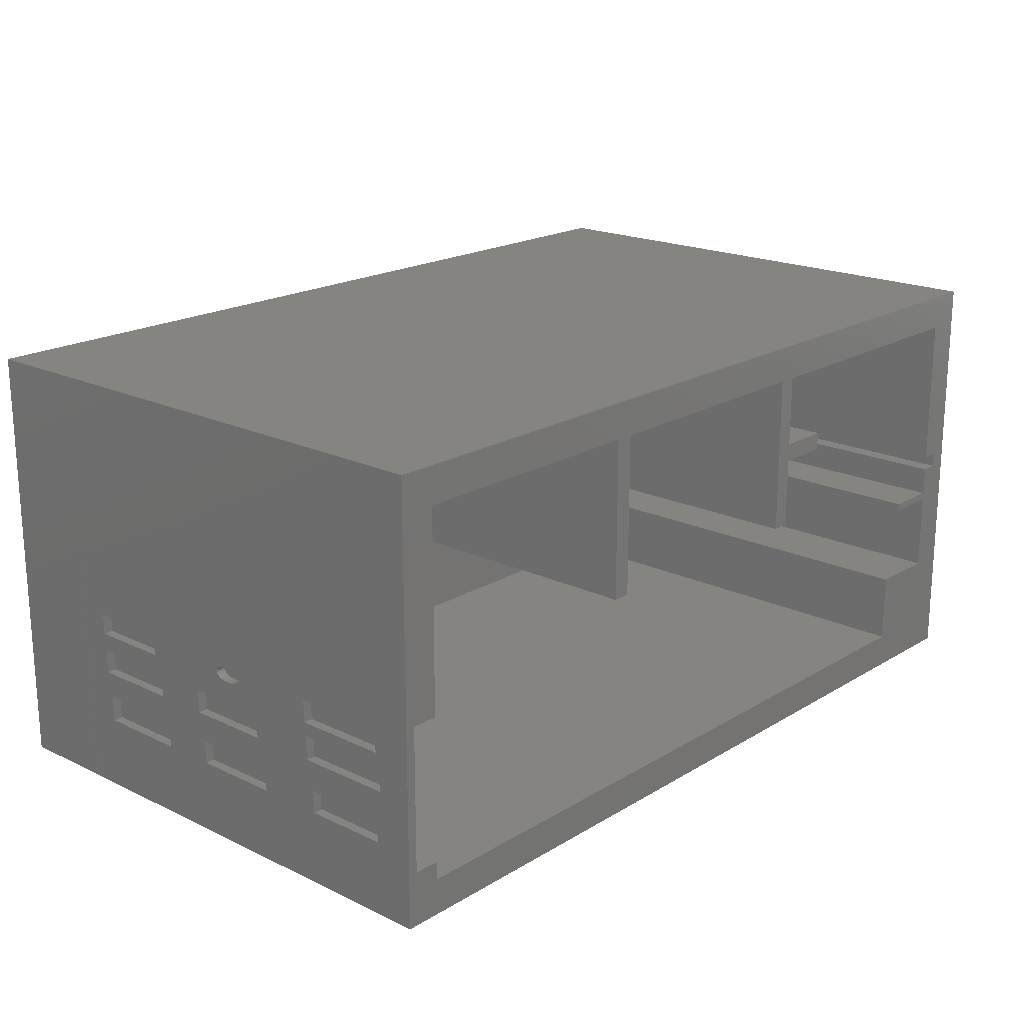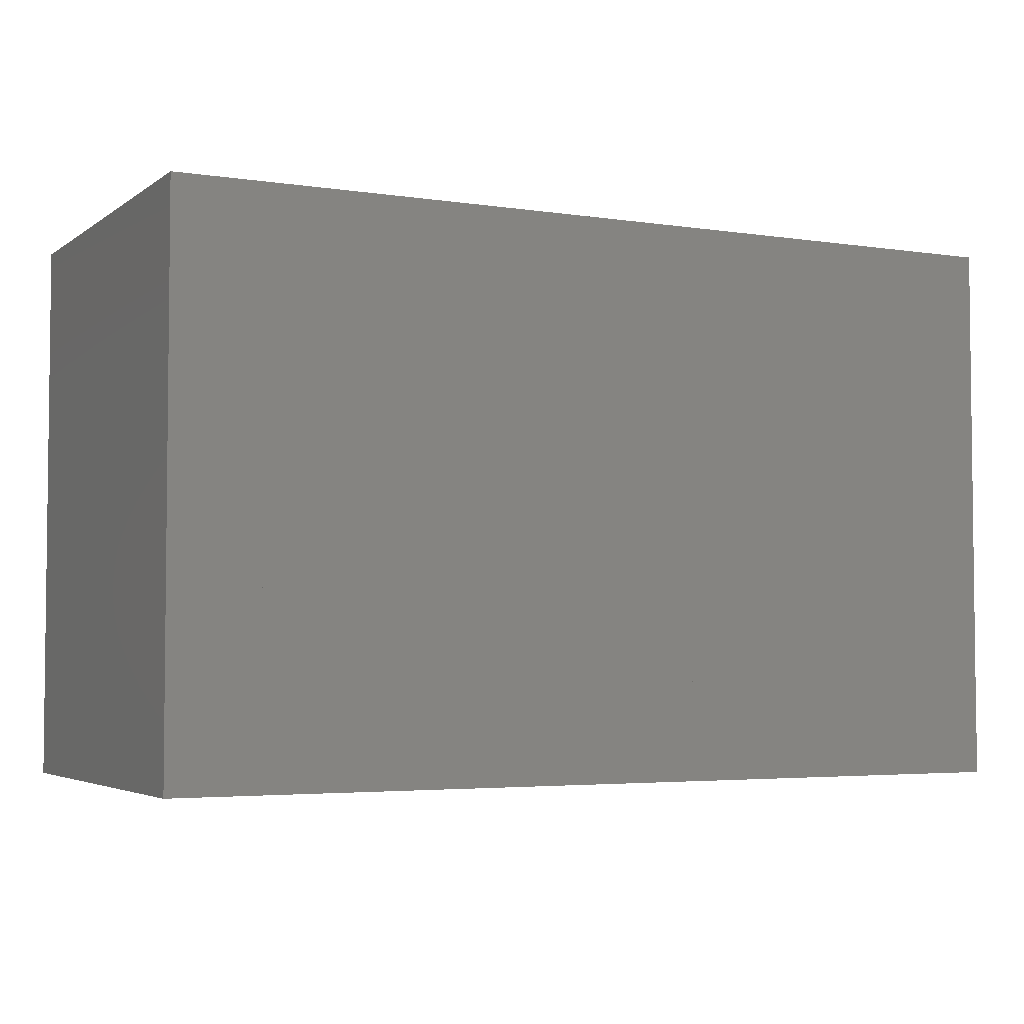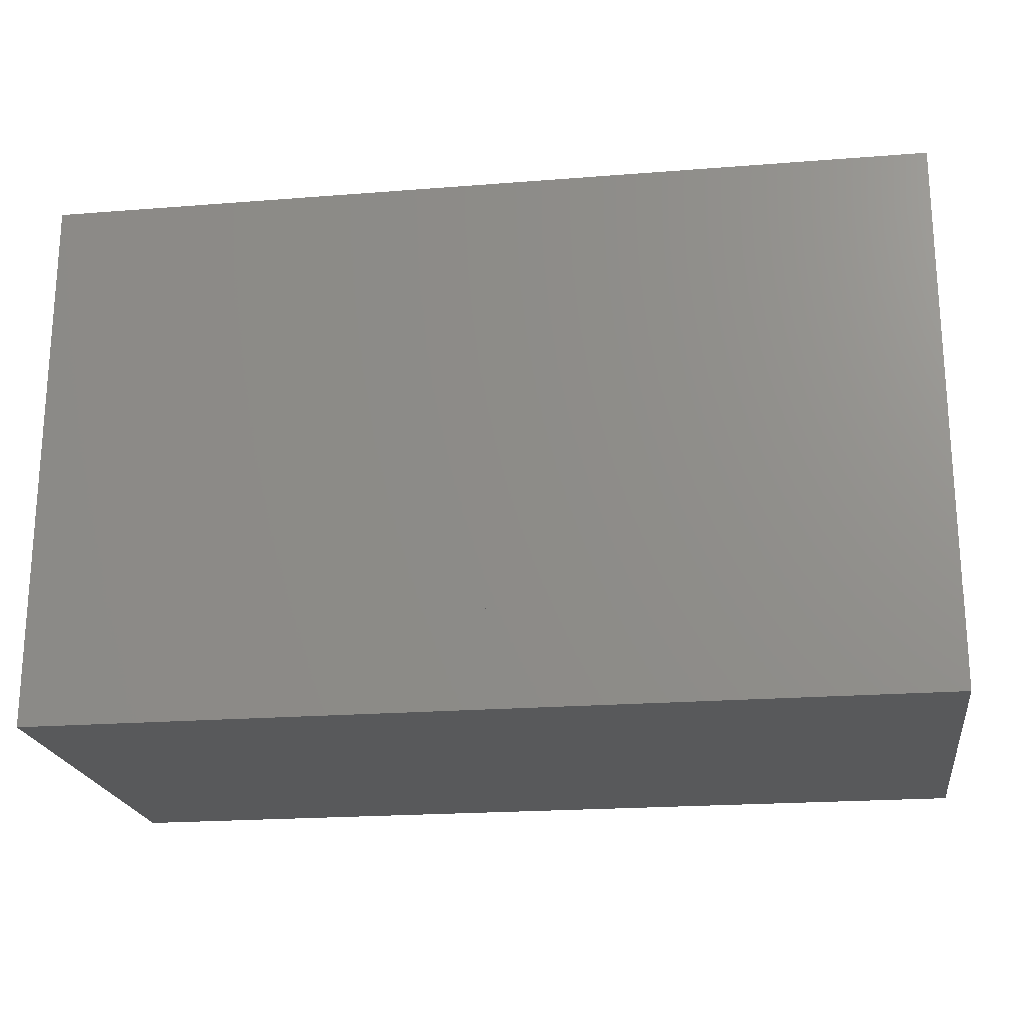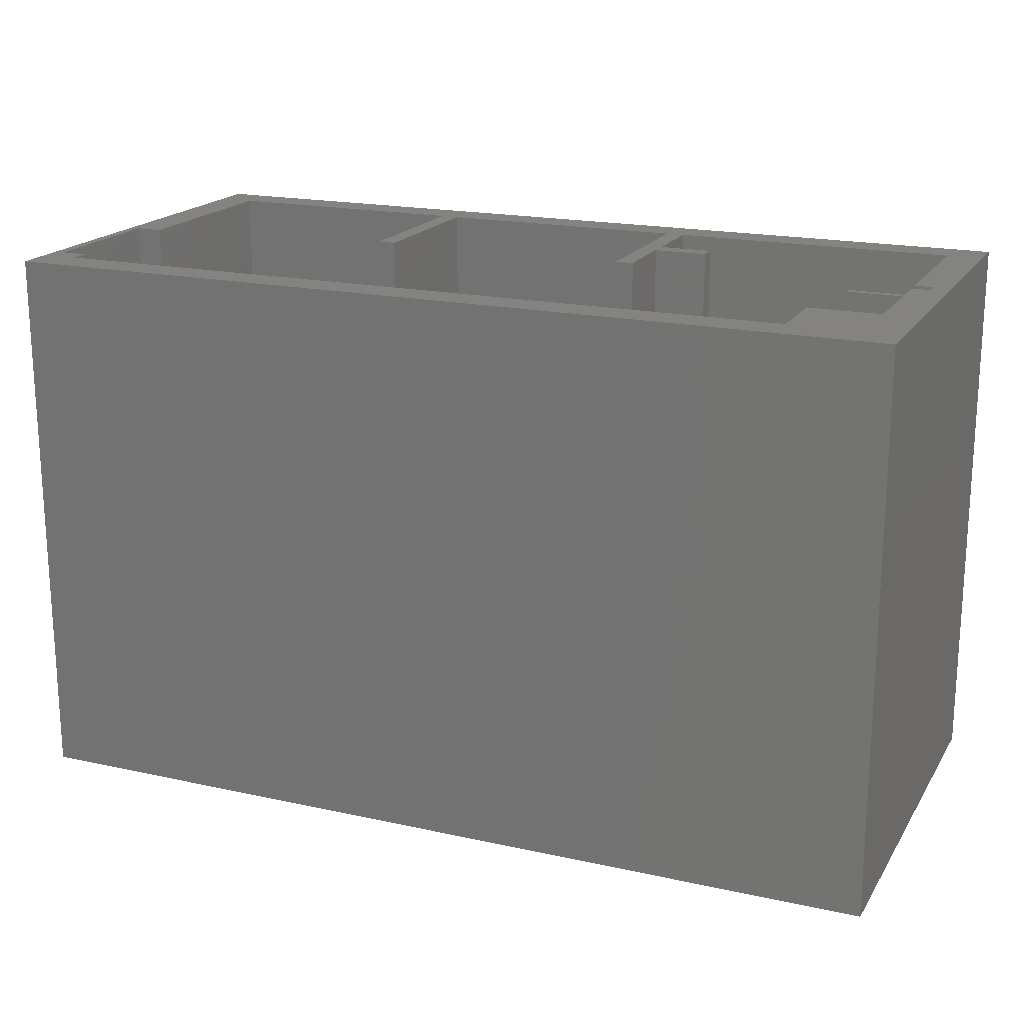
<metadata>
{"format":"stl","ext":"stl","renderer":"f3d","projection":"perspective","resolution":1024,"background":"white","views":[{"elev":19.4,"azim":-48.2,"up":"+Y"},{"elev":-3.9,"azim":153.4,"up":"+Z"},{"elev":-20.9,"azim":-171.9,"up":"+Z"},{"elev":18.7,"azim":22.9,"up":"+Z"}]}
</metadata>
<code>
# stl→obj: 228 verts, 546 faces
v 2.005e+04 1.246e+04 1.216e+04
v 2.005e+04 1.232e+04 1.17e+04
v 2.005e+04 1.246e+04 1.167e+04
v 2.005e+04 1.232e+04 1.22e+04
v 2.005e+04 1.269e+04 1.211e+04
v 2.005e+04 1.259e+04 1.167e+04
v 2.005e+04 1.269e+04 1.166e+04
v 2.005e+04 1.259e+04 1.216e+04
v 2.005e+04 1.246e+04 1.385e+04
v 2.005e+04 1.229e+04 1.336e+04
v 2.005e+04 1.246e+04 1.332e+04
v 2.005e+04 1.229e+04 1.383e+04
v 2.005e+04 1.217e+04 1.383e+04
v 2.005e+04 1.285e+04 1.15e+04
v 2.005e+04 1.281e+04 1.166e+04
v 2.005e+04 1.205e+04 1.15e+04
v 2.005e+04 1.285e+04 1.405e+04
v 2.005e+04 1.281e+04 1.211e+04
v 2.005e+04 1.279e+04 1.272e+04
v 2.005e+04 1.279e+04 1.27e+04
v 2.005e+04 1.279e+04 1.268e+04
v 2.005e+04 1.278e+04 1.266e+04
v 2.005e+04 1.277e+04 1.265e+04
v 2.005e+04 1.259e+04 1.247e+04
v 2.005e+04 1.217e+04 1.22e+04
v 2.005e+04 1.276e+04 1.264e+04
v 2.005e+04 1.275e+04 1.264e+04
v 2.005e+04 1.279e+04 1.275e+04
v 2.005e+04 1.279e+04 1.277e+04
v 2.005e+04 1.278e+04 1.278e+04
v 2.005e+04 1.277e+04 1.28e+04
v 2.005e+04 1.276e+04 1.281e+04
v 2.005e+04 1.279e+04 1.331e+04
v 2.005e+04 1.275e+04 1.281e+04
v 2.005e+04 1.259e+04 1.294e+04
v 2.005e+04 1.246e+04 1.294e+04
v 2.005e+04 1.229e+04 1.299e+04
v 2.005e+04 1.279e+04 1.383e+04
v 2.005e+04 1.266e+04 1.383e+04
v 2.005e+04 1.259e+04 1.385e+04
v 2.005e+04 1.217e+04 1.17e+04
v 2.005e+04 1.205e+04 1.405e+04
v 2.005e+04 1.217e+04 1.25e+04
v 2.005e+04 1.246e+04 1.247e+04
v 2.005e+04 1.229e+04 1.25e+04
v 2.005e+04 1.217e+04 1.299e+04
v 2.005e+04 1.217e+04 1.336e+04
v 2.005e+04 1.266e+04 1.331e+04
v 2.005e+04 1.259e+04 1.332e+04
v 2.005e+04 1.272e+04 1.266e+04
v 2.005e+04 1.273e+04 1.265e+04
v 2.005e+04 1.274e+04 1.264e+04
v 2.005e+04 1.271e+04 1.268e+04
v 2.005e+04 1.271e+04 1.27e+04
v 2.005e+04 1.271e+04 1.272e+04
v 2.005e+04 1.271e+04 1.275e+04
v 2.005e+04 1.271e+04 1.277e+04
v 2.005e+04 1.272e+04 1.278e+04
v 2.005e+04 1.273e+04 1.28e+04
v 2.005e+04 1.274e+04 1.281e+04
v 2e+04 1.246e+04 1.385e+04
v 2e+04 1.229e+04 1.336e+04
v 2e+04 1.246e+04 1.332e+04
v 2e+04 1.229e+04 1.383e+04
v 2e+04 1.217e+04 1.383e+04
v 2e+04 1.285e+04 1.405e+04
v 2e+04 1.281e+04 1.166e+04
v 2e+04 1.285e+04 1.15e+04
v 2e+04 1.281e+04 1.211e+04
v 2e+04 1.279e+04 1.272e+04
v 2e+04 1.279e+04 1.27e+04
v 2e+04 1.269e+04 1.211e+04
v 2e+04 1.279e+04 1.268e+04
v 2e+04 1.278e+04 1.266e+04
v 2e+04 1.259e+04 1.216e+04
v 2e+04 1.277e+04 1.265e+04
v 2e+04 1.246e+04 1.216e+04
v 2e+04 1.259e+04 1.247e+04
v 2e+04 1.232e+04 1.22e+04
v 2e+04 1.217e+04 1.22e+04
v 2e+04 1.276e+04 1.264e+04
v 2e+04 1.275e+04 1.264e+04
v 2e+04 1.279e+04 1.275e+04
v 2e+04 1.279e+04 1.277e+04
v 2e+04 1.278e+04 1.278e+04
v 2e+04 1.277e+04 1.28e+04
v 2e+04 1.276e+04 1.281e+04
v 2e+04 1.279e+04 1.331e+04
v 2e+04 1.275e+04 1.281e+04
v 2e+04 1.259e+04 1.294e+04
v 2e+04 1.246e+04 1.294e+04
v 2e+04 1.229e+04 1.299e+04
v 2e+04 1.217e+04 1.299e+04
v 2e+04 1.279e+04 1.383e+04
v 2e+04 1.266e+04 1.383e+04
v 2e+04 1.259e+04 1.385e+04
v 2e+04 1.205e+04 1.405e+04
v 2e+04 1.205e+04 1.15e+04
v 2e+04 1.217e+04 1.17e+04
v 2e+04 1.246e+04 1.167e+04
v 2e+04 1.269e+04 1.166e+04
v 2e+04 1.232e+04 1.17e+04
v 2e+04 1.217e+04 1.25e+04
v 2e+04 1.246e+04 1.247e+04
v 2e+04 1.229e+04 1.25e+04
v 2e+04 1.217e+04 1.336e+04
v 2e+04 1.266e+04 1.331e+04
v 2e+04 1.259e+04 1.332e+04
v 2e+04 1.272e+04 1.266e+04
v 2e+04 1.273e+04 1.265e+04
v 2e+04 1.274e+04 1.264e+04
v 2e+04 1.271e+04 1.268e+04
v 2e+04 1.271e+04 1.27e+04
v 2e+04 1.271e+04 1.272e+04
v 2e+04 1.271e+04 1.275e+04
v 2e+04 1.271e+04 1.277e+04
v 2e+04 1.272e+04 1.278e+04
v 2e+04 1.273e+04 1.28e+04
v 2e+04 1.274e+04 1.281e+04
v 2e+04 1.259e+04 1.167e+04
v 2.48e+04 1.235e+04 1.15e+04
v 2.44e+04 1.195e+04 1.15e+04
v 2.44e+04 1.235e+04 1.15e+04
v 2.44e+04 1.175e+04 1.15e+04
v 2.5e+04 1.175e+04 1.15e+04
v 2.5e+04 1.235e+04 1.15e+04
v 2.5e+04 1.175e+04 1.405e+04
v 2.44e+04 1.195e+04 1.405e+04
v 2.44e+04 1.175e+04 1.405e+04
v 2.48e+04 1.235e+04 1.405e+04
v 2.5e+04 1.235e+04 1.405e+04
v 2.44e+04 1.235e+04 1.405e+04
v 2.49e+04 1.301e+04 1.15e+04
v 2.48e+04 1.285e+04 1.15e+04
v 2.48e+04 1.301e+04 1.15e+04
v 2.48e+04 1.28e+04 1.15e+04
v 2.48e+04 1.415e+04 1.15e+04
v 2.49e+04 1.309e+04 1.15e+04
v 2.48e+04 1.309e+04 1.15e+04
v 2.5e+04 1.415e+04 1.15e+04
v 2.5e+04 1.362e+04 1.15e+04
v 2.45e+04 1.28e+04 1.15e+04
v 2.45e+04 1.285e+04 1.15e+04
v 2.48e+04 1.28e+04 1.405e+04
v 2.48e+04 1.285e+04 1.405e+04
v 2.48e+04 1.301e+04 1.405e+04
v 2.49e+04 1.301e+04 1.405e+04
v 2.49e+04 1.309e+04 1.405e+04
v 2.48e+04 1.415e+04 1.405e+04
v 2.48e+04 1.309e+04 1.405e+04
v 2.5e+04 1.415e+04 1.405e+04
v 2.5e+04 1.362e+04 1.405e+04
v 2.45e+04 1.285e+04 1.405e+04
v 2.45e+04 1.28e+04 1.405e+04
v 2.45e+04 1.395e+04 1.15e+04
v 2.45e+04 1.415e+04 1.15e+04
v 2.48e+04 1.395e+04 1.15e+04
v 2.49e+04 1.415e+04 1.15e+04
v 2.49e+04 1.395e+04 1.15e+04
v 2.48e+04 1.395e+04 1.405e+04
v 2.45e+04 1.415e+04 1.405e+04
v 2.45e+04 1.395e+04 1.405e+04
v 2.49e+04 1.415e+04 1.405e+04
v 2.49e+04 1.395e+04 1.405e+04
v 2.02e+04 1.415e+04 1.15e+04
v 2e+04 1.395e+04 1.15e+04
v 2e+04 1.415e+04 1.15e+04
v 2.02e+04 1.285e+04 1.15e+04
v 2.02e+04 1.395e+04 1.15e+04
v 2.05e+04 1.415e+04 1.15e+04
v 2.16e+04 1.395e+04 1.15e+04
v 2.08e+04 1.415e+04 1.15e+04
v 2.11e+04 1.415e+04 1.15e+04
v 2.14e+04 1.415e+04 1.15e+04
v 2.17e+04 1.415e+04 1.15e+04
v 2.17e+04 1.305e+04 1.15e+04
v 2.17e+04 1.395e+04 1.15e+04
v 2.2e+04 1.415e+04 1.15e+04
v 2.31e+04 1.395e+04 1.15e+04
v 2.23e+04 1.415e+04 1.15e+04
v 2.26e+04 1.415e+04 1.15e+04
v 2.29e+04 1.415e+04 1.15e+04
v 2.32e+04 1.395e+04 1.15e+04
v 2.35e+04 1.355e+04 1.15e+04
v 2.32e+04 1.345e+04 1.15e+04
v 2.32e+04 1.355e+04 1.15e+04
v 2.35e+04 1.345e+04 1.15e+04
v 2.32e+04 1.305e+04 1.15e+04
v 2.31e+04 1.305e+04 1.15e+04
v 2.16e+04 1.305e+04 1.15e+04
v 2.02e+04 1.285e+04 1.405e+04
v 2e+04 1.395e+04 1.405e+04
v 2.17e+04 1.305e+04 1.405e+04
v 2.16e+04 1.395e+04 1.405e+04
v 2.16e+04 1.305e+04 1.405e+04
v 2.32e+04 1.305e+04 1.405e+04
v 2.31e+04 1.395e+04 1.405e+04
v 2.31e+04 1.305e+04 1.405e+04
v 2.35e+04 1.345e+04 1.405e+04
v 2.32e+04 1.355e+04 1.405e+04
v 2.32e+04 1.345e+04 1.405e+04
v 2.35e+04 1.355e+04 1.405e+04
v 2.02e+04 1.415e+04 1.405e+04
v 2e+04 1.415e+04 1.405e+04
v 2.02e+04 1.395e+04 1.405e+04
v 2.05e+04 1.415e+04 1.405e+04
v 2.08e+04 1.415e+04 1.405e+04
v 2.11e+04 1.415e+04 1.405e+04
v 2.14e+04 1.415e+04 1.405e+04
v 2.17e+04 1.415e+04 1.405e+04
v 2.17e+04 1.395e+04 1.405e+04
v 2.2e+04 1.415e+04 1.405e+04
v 2.23e+04 1.415e+04 1.405e+04
v 2.26e+04 1.415e+04 1.405e+04
v 2.29e+04 1.415e+04 1.405e+04
v 2.32e+04 1.395e+04 1.405e+04
v 2.02e+04 1.205e+04 1.15e+04
v 2e+04 1.195e+04 1.15e+04
v 2e+04 1.175e+04 1.15e+04
v 2.02e+04 1.195e+04 1.15e+04
v 2e+04 1.195e+04 1.405e+04
v 2e+04 1.175e+04 1.405e+04
v 2.02e+04 1.195e+04 1.405e+04
v 2.02e+04 1.205e+04 1.405e+04
v 2.5e+04 1.415e+04 1.095e+04
v 2e+04 1.175e+04 1.095e+04
v 2e+04 1.415e+04 1.095e+04
v 2.5e+04 1.175e+04 1.095e+04
f 1 2 3
f 2 1 4
f 5 6 7
f 6 5 8
f 9 10 11
f 10 9 12
f 12 9 13
f 14 15 16
f 15 14 17
f 16 15 7
f 15 17 18
f 18 17 19
f 18 19 20
f 18 20 5
f 5 20 21
f 5 21 22
f 5 22 8
f 8 22 23
f 8 23 1
f 1 23 24
f 1 24 4
f 4 24 25
f 24 23 26
f 24 26 27
f 19 17 28
f 28 17 29
f 29 17 30
f 30 17 31
f 31 17 32
f 32 17 33
f 32 33 34
f 34 33 35
f 35 33 36
f 36 33 37
f 33 17 38
f 38 17 39
f 39 17 40
f 16 41 42
f 41 16 3
f 3 16 7
f 3 7 6
f 41 3 2
f 42 41 25
f 42 25 43
f 43 25 44
f 44 25 24
f 43 44 45
f 42 43 46
f 42 46 47
f 47 46 37
f 47 37 11
f 11 37 48
f 48 37 33
f 47 11 10
f 42 47 13
f 42 13 9
f 42 9 40
f 42 40 17
f 48 49 11
f 49 48 39
f 49 39 40
f 36 45 44
f 45 36 37
f 24 50 35
f 50 24 51
f 51 24 52
f 52 24 27
f 35 50 53
f 35 53 54
f 35 54 55
f 35 55 56
f 35 56 57
f 35 57 58
f 35 58 59
f 35 59 60
f 35 60 34
f 13 10 47
f 10 13 12
f 46 45 43
f 45 46 37
f 41 4 2
f 4 41 25
f 52 26 27
f 26 52 51
f 26 51 23
f 23 51 50
f 23 50 22
f 22 50 21
f 21 50 53
f 21 53 20
f 20 53 54
f 20 54 55
f 20 55 19
f 19 55 56
f 19 56 28
f 28 56 57
f 28 57 29
f 29 57 30
f 30 57 58
f 30 58 59
f 30 59 31
f 31 59 60
f 31 60 32
f 32 60 34
f 36 24 44
f 24 36 35
f 1 6 3
f 6 1 8
f 39 33 48
f 33 39 38
f 5 15 7
f 15 5 18
f 61 62 63
f 62 61 64
f 64 61 65
f 66 67 68
f 67 66 69
f 69 66 70
f 69 70 71
f 69 71 72
f 72 71 73
f 72 73 74
f 72 74 75
f 75 74 76
f 75 76 77
f 77 76 78
f 77 78 79
f 79 78 80
f 78 76 81
f 78 81 82
f 70 66 83
f 83 66 84
f 84 66 85
f 85 66 86
f 86 66 87
f 87 66 88
f 87 88 89
f 89 88 90
f 90 88 91
f 91 88 92
f 92 88 93
f 88 66 94
f 94 66 95
f 95 66 96
f 96 66 61
f 61 66 97
f 98 99 97
f 99 98 68
f 99 68 100
f 100 68 101
f 101 68 67
f 99 100 102
f 97 99 80
f 97 80 103
f 103 80 104
f 104 80 78
f 103 104 105
f 97 103 93
f 97 93 106
f 106 93 63
f 63 93 107
f 107 93 88
f 63 107 108
f 106 63 62
f 97 106 65
f 97 65 61
f 95 108 107
f 108 95 96
f 91 105 104
f 105 91 92
f 78 109 90
f 109 78 110
f 110 78 111
f 111 78 82
f 90 109 112
f 90 112 113
f 90 113 114
f 90 114 115
f 90 115 116
f 90 116 117
f 90 117 118
f 90 118 119
f 90 119 89
f 77 102 100
f 102 77 79
f 101 120 100
f 120 101 72
f 120 72 75
f 97 17 42
f 17 97 66
f 98 42 16
f 42 98 97
f 14 98 16
f 98 14 68
f 66 14 17
f 14 66 68
f 65 47 13
f 47 65 106
f 12 65 13
f 65 12 64
f 62 12 10
f 12 62 64
f 106 10 47
f 10 106 62
f 93 43 46
f 43 93 103
f 37 93 46
f 93 37 92
f 105 37 45
f 37 105 92
f 103 45 43
f 45 103 105
f 102 4 2
f 4 102 79
f 99 2 41
f 2 99 102
f 80 41 25
f 41 80 99
f 4 80 25
f 80 4 79
f 70 28 19
f 28 70 83
f 71 19 20
f 19 71 70
f 21 71 20
f 71 21 73
f 74 21 22
f 21 74 73
f 76 22 23
f 22 76 74
f 81 23 26
f 23 81 76
f 82 26 27
f 26 82 81
f 111 27 52
f 27 111 82
f 110 52 51
f 52 110 111
f 109 51 50
f 51 109 110
f 112 50 53
f 50 112 109
f 54 112 53
f 112 54 113
f 55 113 54
f 113 55 114
f 115 55 56
f 55 115 114
f 116 56 57
f 56 116 115
f 58 116 57
f 116 58 117
f 59 117 58
f 117 59 118
f 60 118 59
f 118 60 119
f 34 119 60
f 119 34 89
f 32 89 34
f 89 32 87
f 31 87 32
f 87 31 86
f 30 86 31
f 86 30 85
f 84 30 29
f 30 84 85
f 28 84 29
f 84 28 83
f 61 11 9
f 11 61 63
f 40 61 9
f 61 40 96
f 108 40 49
f 40 108 96
f 63 49 11
f 49 63 108
f 91 44 36
f 44 91 104
f 35 91 36
f 91 35 90
f 24 90 35
f 90 24 78
f 78 44 104
f 44 78 24
f 77 3 1
f 3 77 100
f 8 77 1
f 77 8 75
f 6 75 8
f 75 6 120
f 100 6 3
f 6 100 120
f 95 48 39
f 48 95 107
f 38 95 39
f 95 38 94
f 88 38 33
f 38 88 94
f 107 33 48
f 33 107 88
f 101 15 7
f 15 101 67
f 72 7 5
f 7 72 101
f 18 72 5
f 72 18 69
f 67 18 15
f 18 67 69
f 49 9 11
f 9 49 40
f 121 122 123
f 122 121 124
f 124 121 125
f 125 121 126
f 127 128 129
f 128 127 130
f 130 127 131
f 130 132 128
f 126 127 125
f 127 126 131
f 127 124 125
f 124 127 129
f 128 124 129
f 124 128 122
f 132 122 128
f 122 132 123
f 132 121 123
f 121 132 130
f 130 126 121
f 126 130 131
f 133 134 135
f 134 133 136
f 137 138 139
f 138 137 140
f 138 140 133
f 136 126 121
f 126 136 133
f 126 133 140
f 126 140 141
f 134 142 143
f 142 134 136
f 131 144 130
f 144 131 145
f 145 131 146
f 146 131 147
f 147 131 148
f 148 149 150
f 149 148 151
f 151 148 131
f 151 131 152
f 144 153 154
f 153 144 145
f 144 121 130
f 121 144 136
f 136 154 142
f 154 136 144
f 153 142 154
f 142 153 143
f 153 134 143
f 134 153 145
f 146 134 145
f 134 146 135
f 135 147 133
f 147 135 146
f 148 133 147
f 133 148 138
f 148 139 138
f 139 148 150
f 140 152 141
f 152 140 151
f 141 131 126
f 131 141 152
f 131 121 126
f 121 131 130
f 149 139 150
f 139 149 137
f 149 140 137
f 140 149 151
f 137 155 156
f 155 137 157
f 157 137 158
f 157 158 159
f 160 161 162
f 161 160 149
f 149 160 163
f 163 160 164
f 164 157 159
f 157 164 160
f 157 162 155
f 162 157 160
f 161 155 162
f 155 161 156
f 161 137 156
f 137 161 149
f 137 163 158
f 163 137 149
f 158 164 159
f 164 158 163
f 165 166 167
f 166 165 68
f 68 165 168
f 168 165 169
f 170 169 165
f 169 170 171
f 171 170 172
f 171 172 173
f 171 173 174
f 171 174 175
f 171 175 176
f 176 175 177
f 177 175 178
f 177 178 179
f 179 178 180
f 179 180 181
f 179 181 182
f 179 182 156
f 179 156 183
f 183 156 155
f 184 185 186
f 185 184 187
f 179 188 189
f 188 179 183
f 188 183 186
f 188 186 185
f 176 190 171
f 191 192 66
f 193 194 195
f 196 197 198
f 199 200 201
f 200 199 202
f 192 203 204
f 203 192 191
f 203 191 205
f 203 205 194
f 203 194 206
f 206 194 207
f 207 194 208
f 208 194 209
f 209 194 210
f 210 194 193
f 210 193 211
f 210 211 197
f 210 197 212
f 212 197 213
f 213 197 214
f 214 197 215
f 215 197 161
f 161 197 216
f 216 197 196
f 216 196 201
f 216 201 200
f 161 216 162
f 215 156 182
f 156 215 161
f 156 162 155
f 162 156 161
f 155 216 183
f 216 155 162
f 183 200 186
f 200 183 216
f 200 184 186
f 184 200 202
f 184 199 187
f 199 184 202
f 187 201 185
f 201 187 199
f 185 196 188
f 196 185 201
f 188 198 189
f 198 188 196
f 198 179 189
f 179 198 197
f 197 177 179
f 177 197 211
f 177 193 176
f 193 177 211
f 193 190 176
f 190 193 195
f 195 171 190
f 171 195 194
f 194 169 171
f 169 194 205
f 169 191 168
f 191 169 205
f 191 68 168
f 68 191 66
f 66 166 68
f 166 66 192
f 192 167 166
f 167 192 204
f 204 165 167
f 165 204 203
f 203 170 165
f 170 203 206
f 206 172 170
f 172 206 207
f 207 173 172
f 173 207 208
f 208 174 173
f 174 208 209
f 209 175 174
f 175 209 210
f 210 178 175
f 178 210 212
f 212 180 178
f 180 212 213
f 213 181 180
f 181 213 214
f 214 182 181
f 182 214 215
f 217 218 98
f 218 217 219
f 219 217 220
f 220 124 219
f 124 220 122
f 129 221 222
f 221 129 223
f 223 129 128
f 221 224 97
f 224 221 223
f 129 219 124
f 219 129 222
f 221 219 222
f 219 221 218
f 221 98 218
f 98 221 97
f 97 217 98
f 217 97 224
f 217 223 220
f 223 217 224
f 223 122 220
f 122 223 128
f 122 129 124
f 129 122 128
f 225 226 227
f 226 225 228
f 125 167 219
f 167 125 140
f 125 226 228
f 226 125 219
f 167 226 219
f 226 167 227
f 167 225 227
f 225 167 140
f 225 125 228
f 125 225 140

</code>
